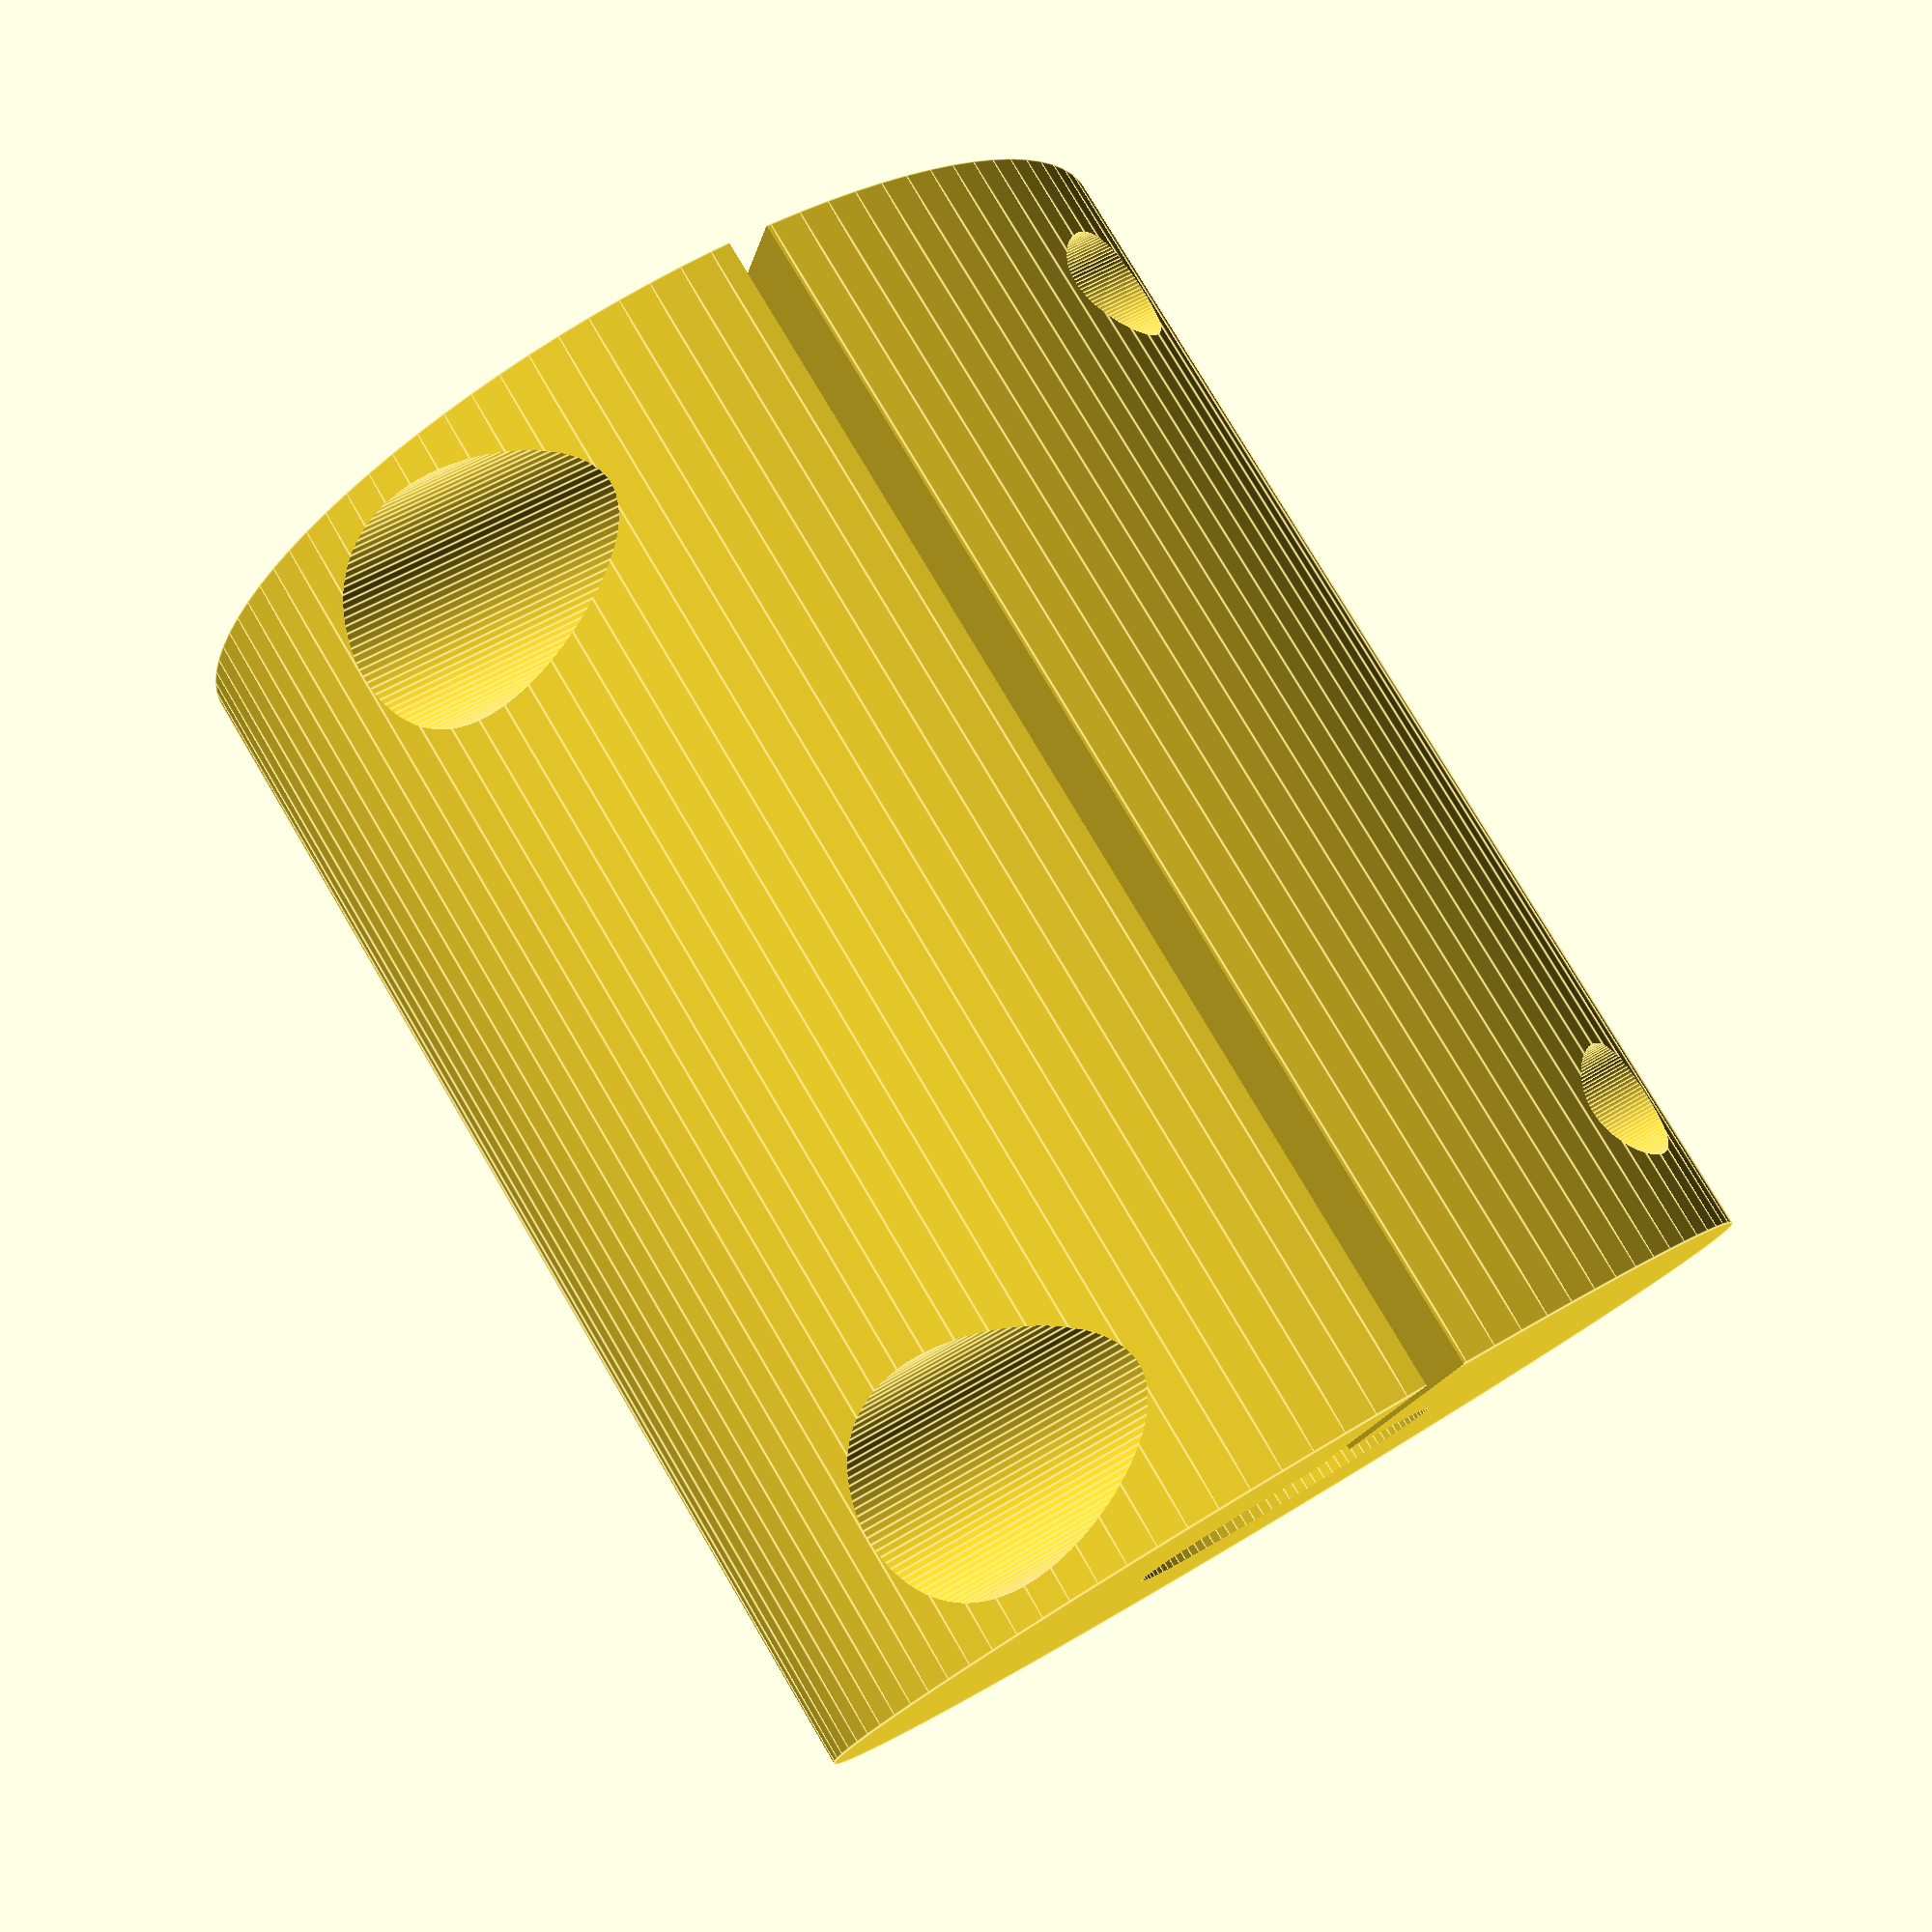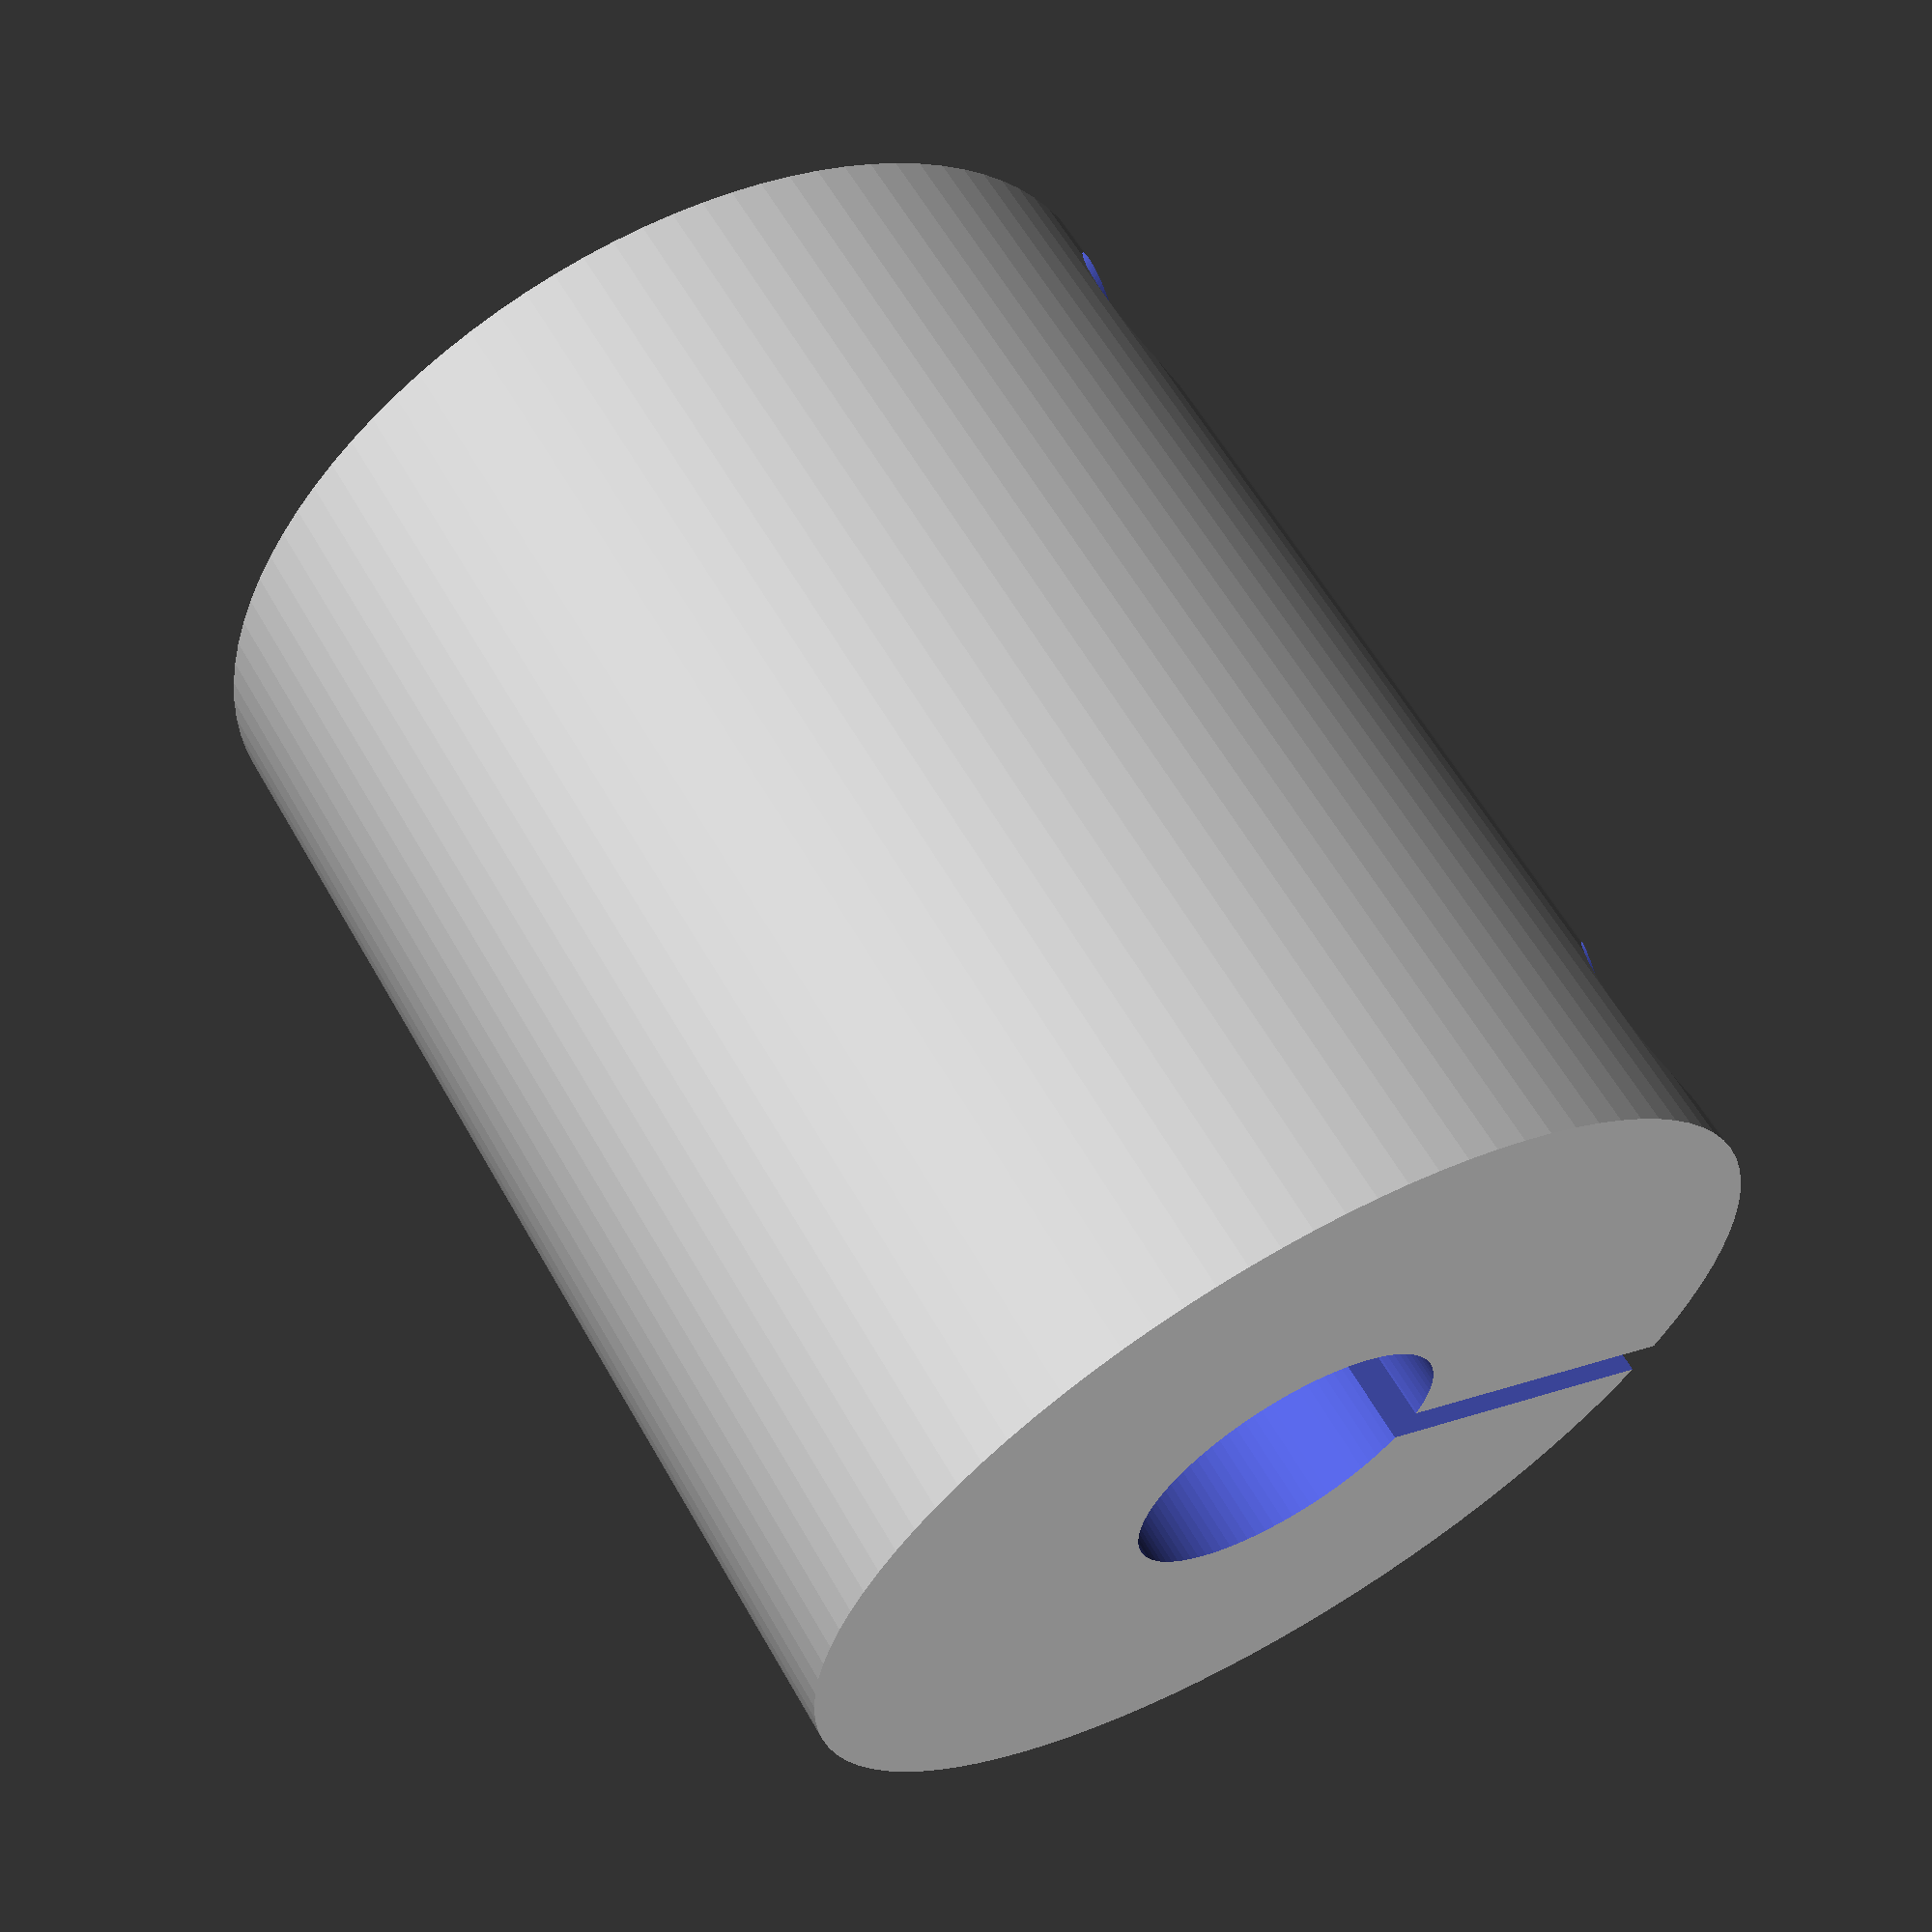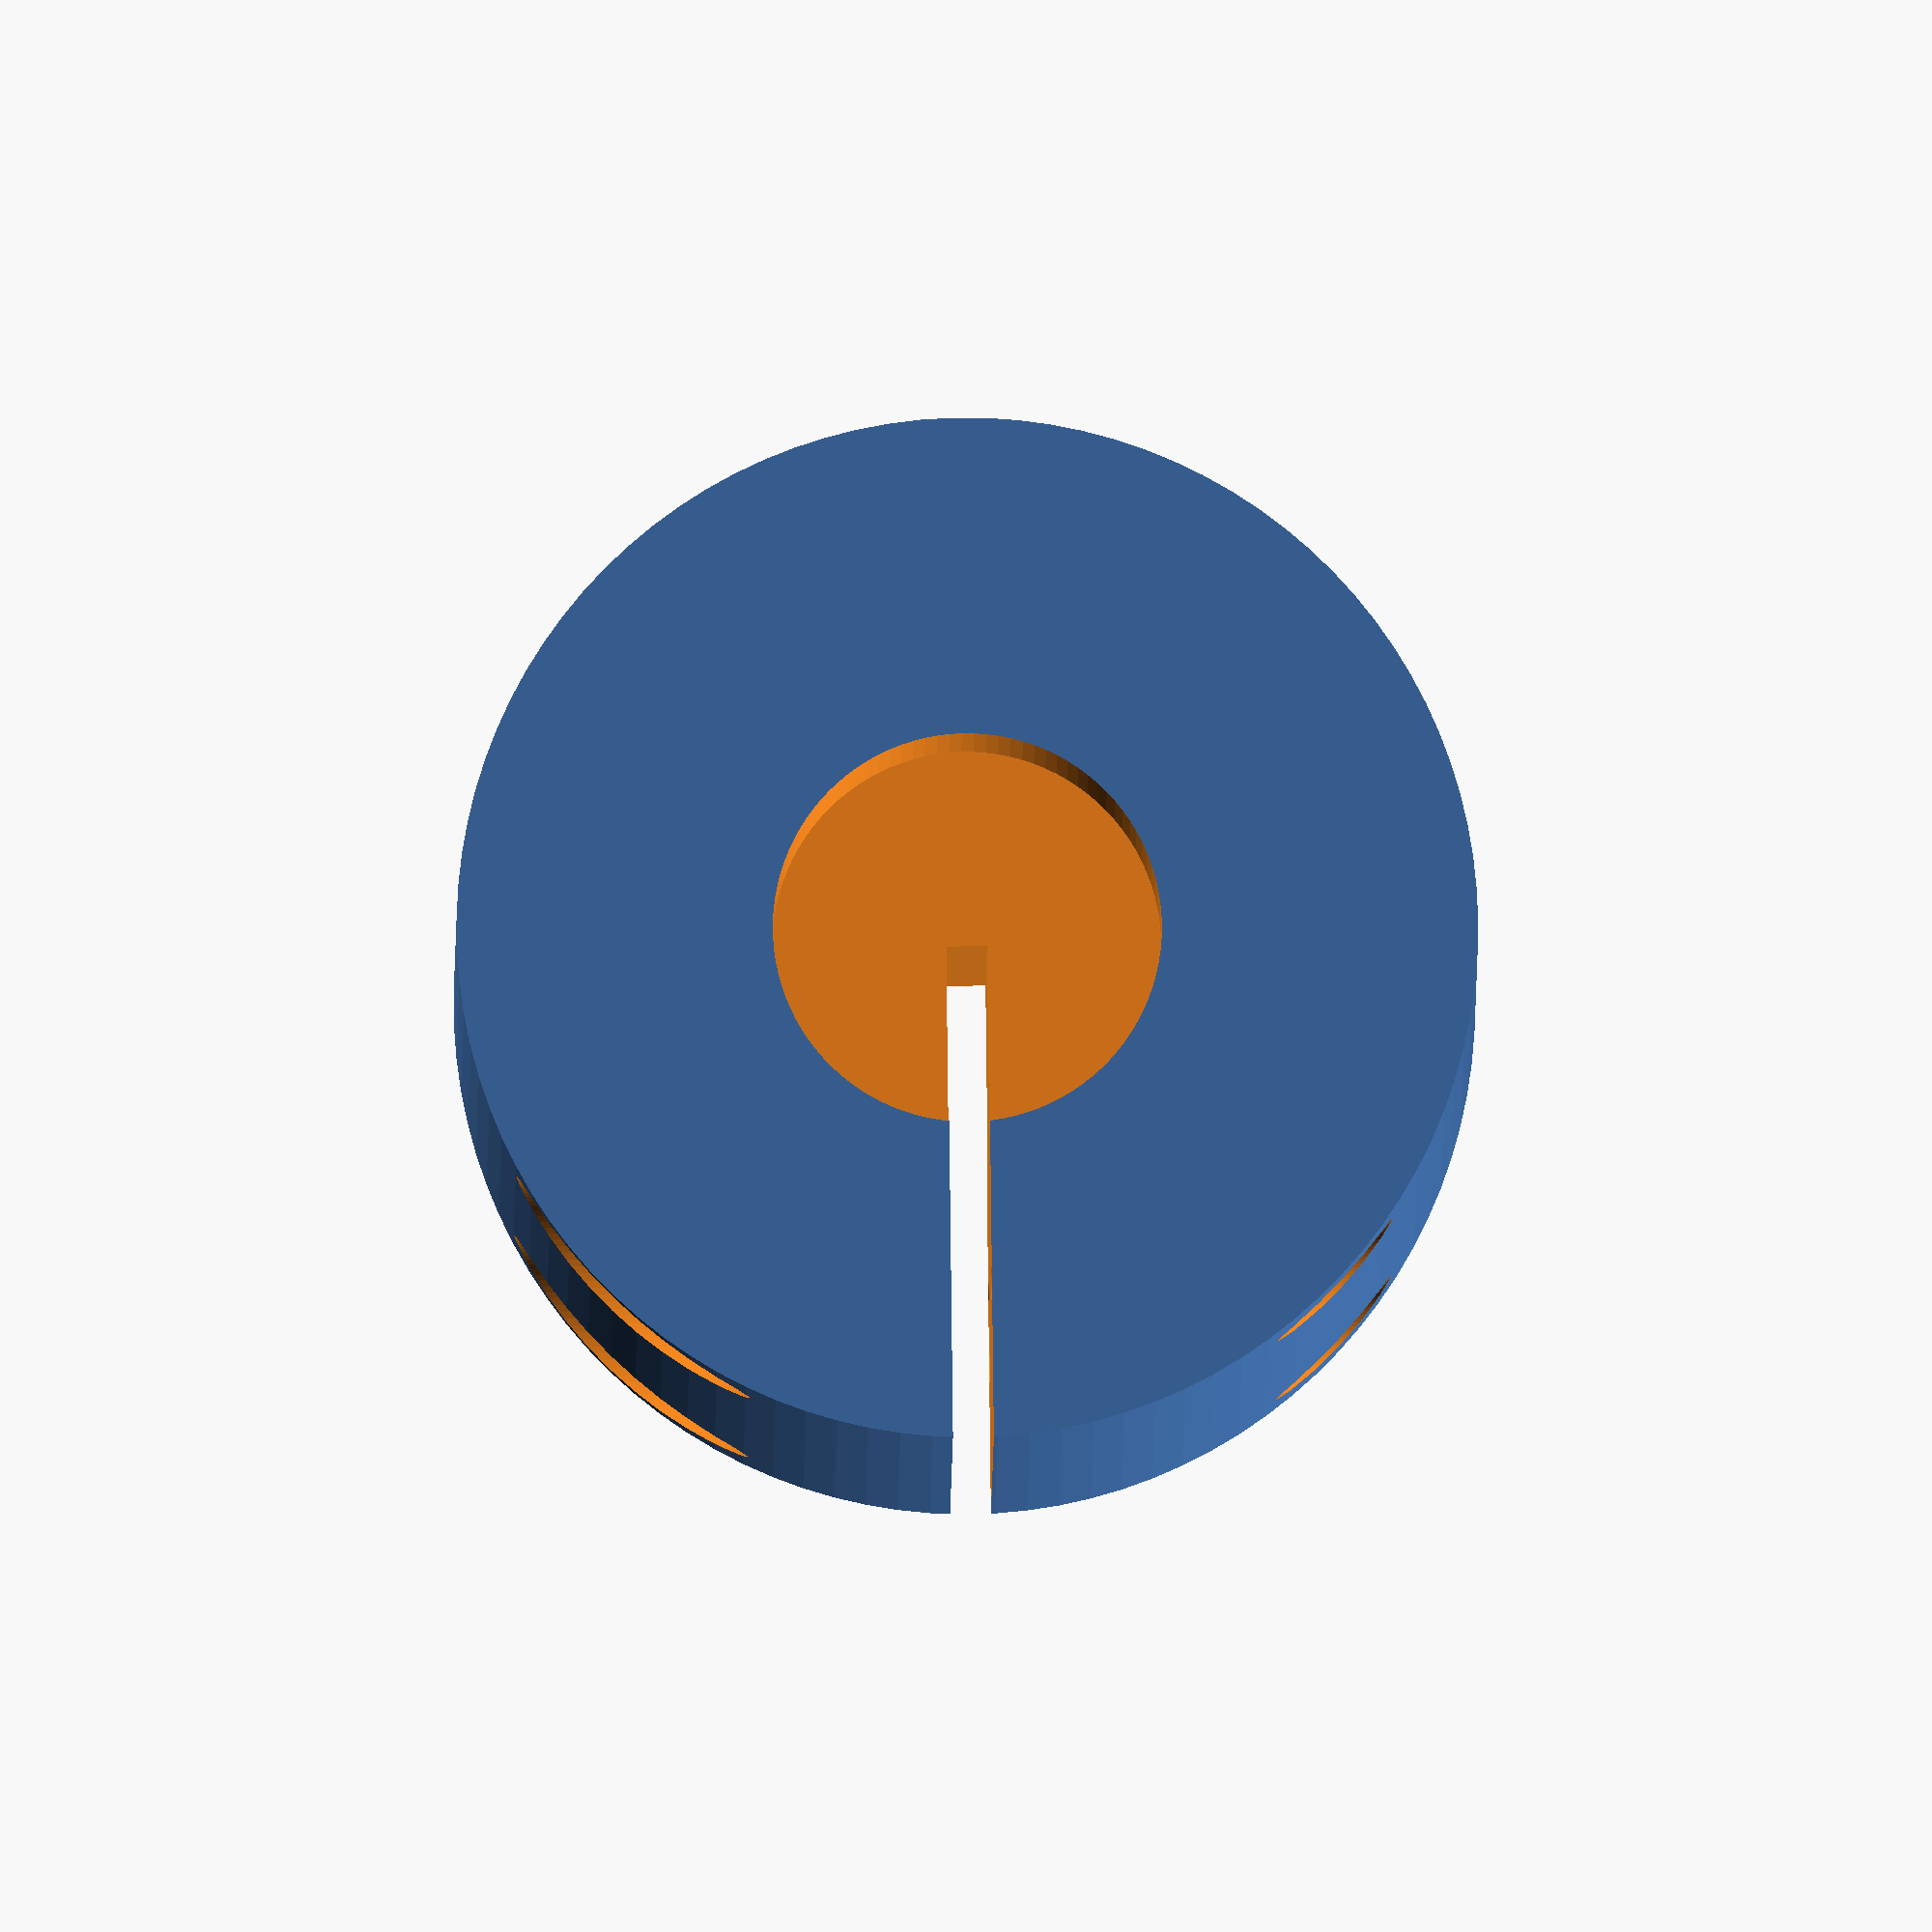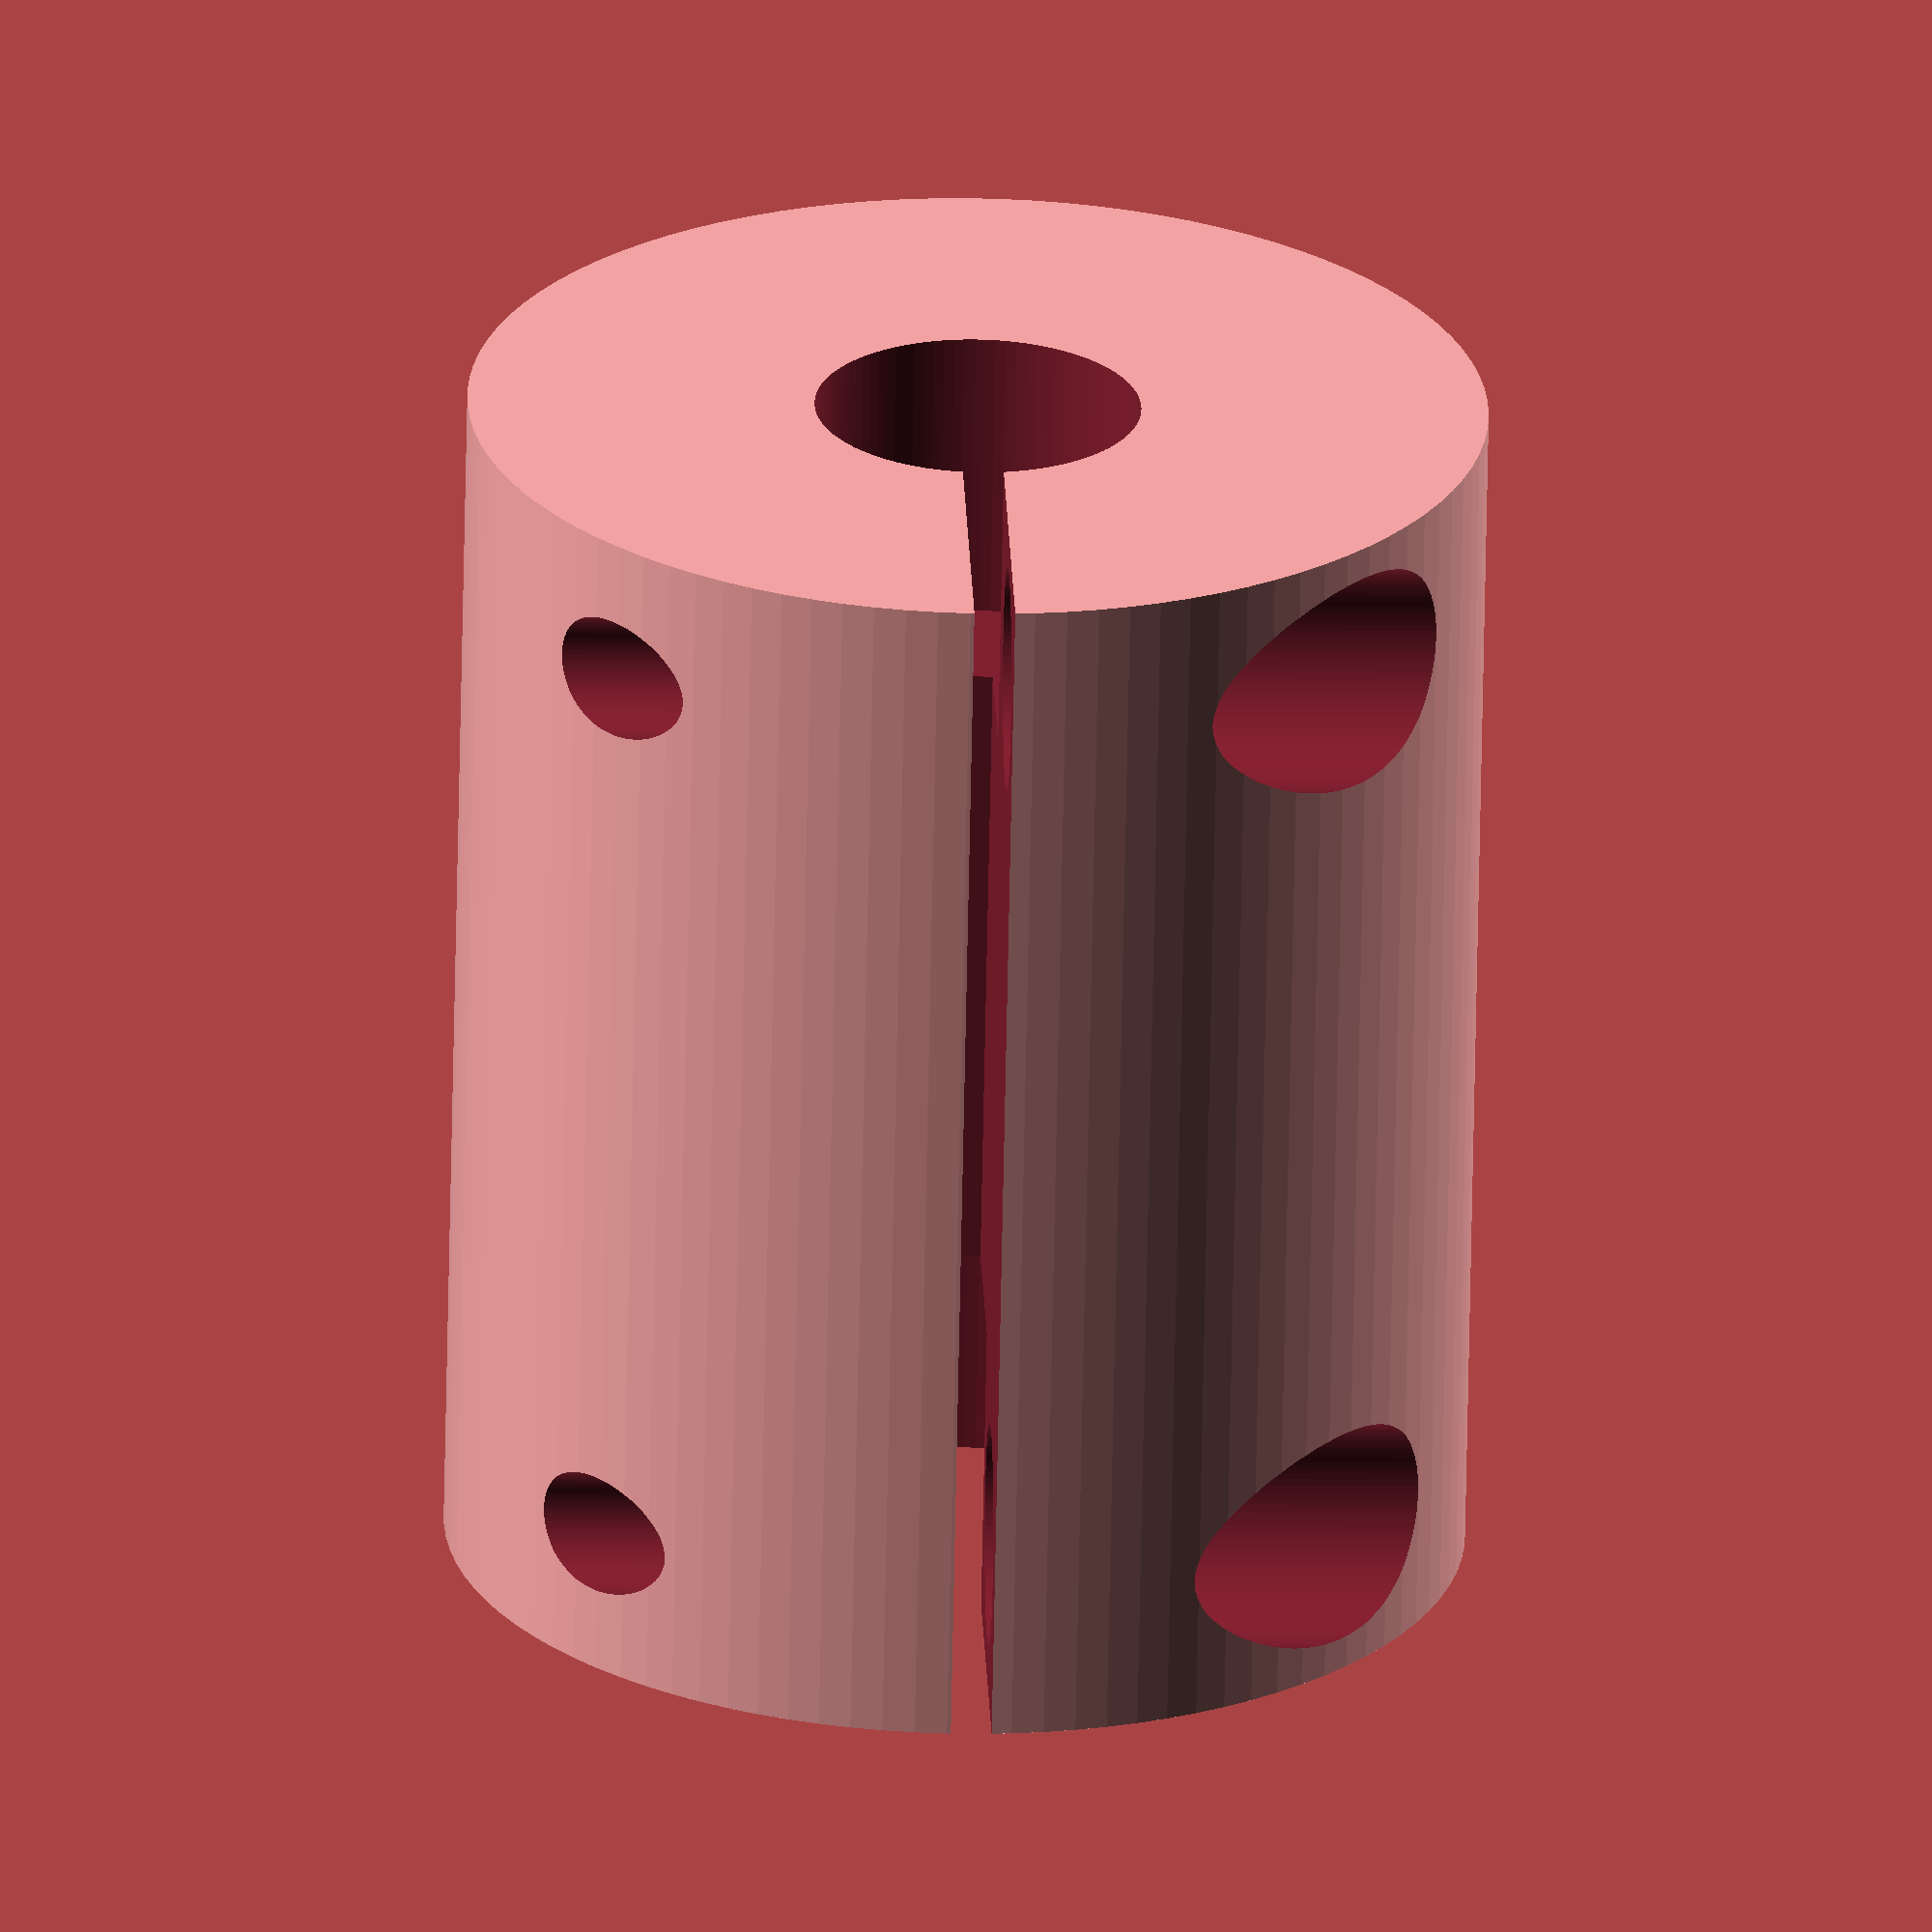
<openscad>
//=================================================================================
// flexCoupler.scad
//
// McMaster-Carr PN 2464K25 8 mm to 3/8" spiral cut with 10k rpm rating
//
// Dr Tom Flint, 11 Nov 2021
//=================================================================================



//---------------------------------------------------------------------
module flexCoupler(){
  
  difference(){
    // main barrel
    rotate([0,90,0])
    cylinder(r=25/2,h=30,center=true,$fn=99);
  
    // 8 mm end
    translate([15-7.2/2,0,0])
    rotate([0,90,0])
    cylinder(r=8/2,h=7.3,center=true,$fn=99);

    // 3/8 inch end
    translate([-15+7.2/2,0,0])
    rotate([0,90,0])
    cylinder(r=3/8*25.4/2,h=7.3,center=true,$fn=99);
    
    // screw holes approximate M3x10
    translate([15.7/2+7.2/2, (25-8)/2, 0]){
      cylinder(r=1.5,h=25,center=true,$fn=99);
      cylinder(r=5.5/2,h=20,$fn=99);
    }
  
    // screw holes approximate M3x10
    translate([-15.7/2-7.2/2, (25-8)/2, 0]){
      cylinder(r=1.5,h=25,center=true,$fn=99);
      cylinder(r=5.5/2,h=20,$fn=99);
    }
    
    // slot
    translate([0,10,0])
    cube([40,20,1],center=true);
  }
}


//=================================================================================

flexCoupler();

//=================================================================================

</openscad>
<views>
elev=128.0 azim=203.1 roll=123.6 proj=p view=edges
elev=44.6 azim=56.6 roll=334.2 proj=p view=solid
elev=285.0 azim=101.4 roll=89.3 proj=o view=wireframe
elev=6.2 azim=239.8 roll=267.8 proj=o view=wireframe
</views>
